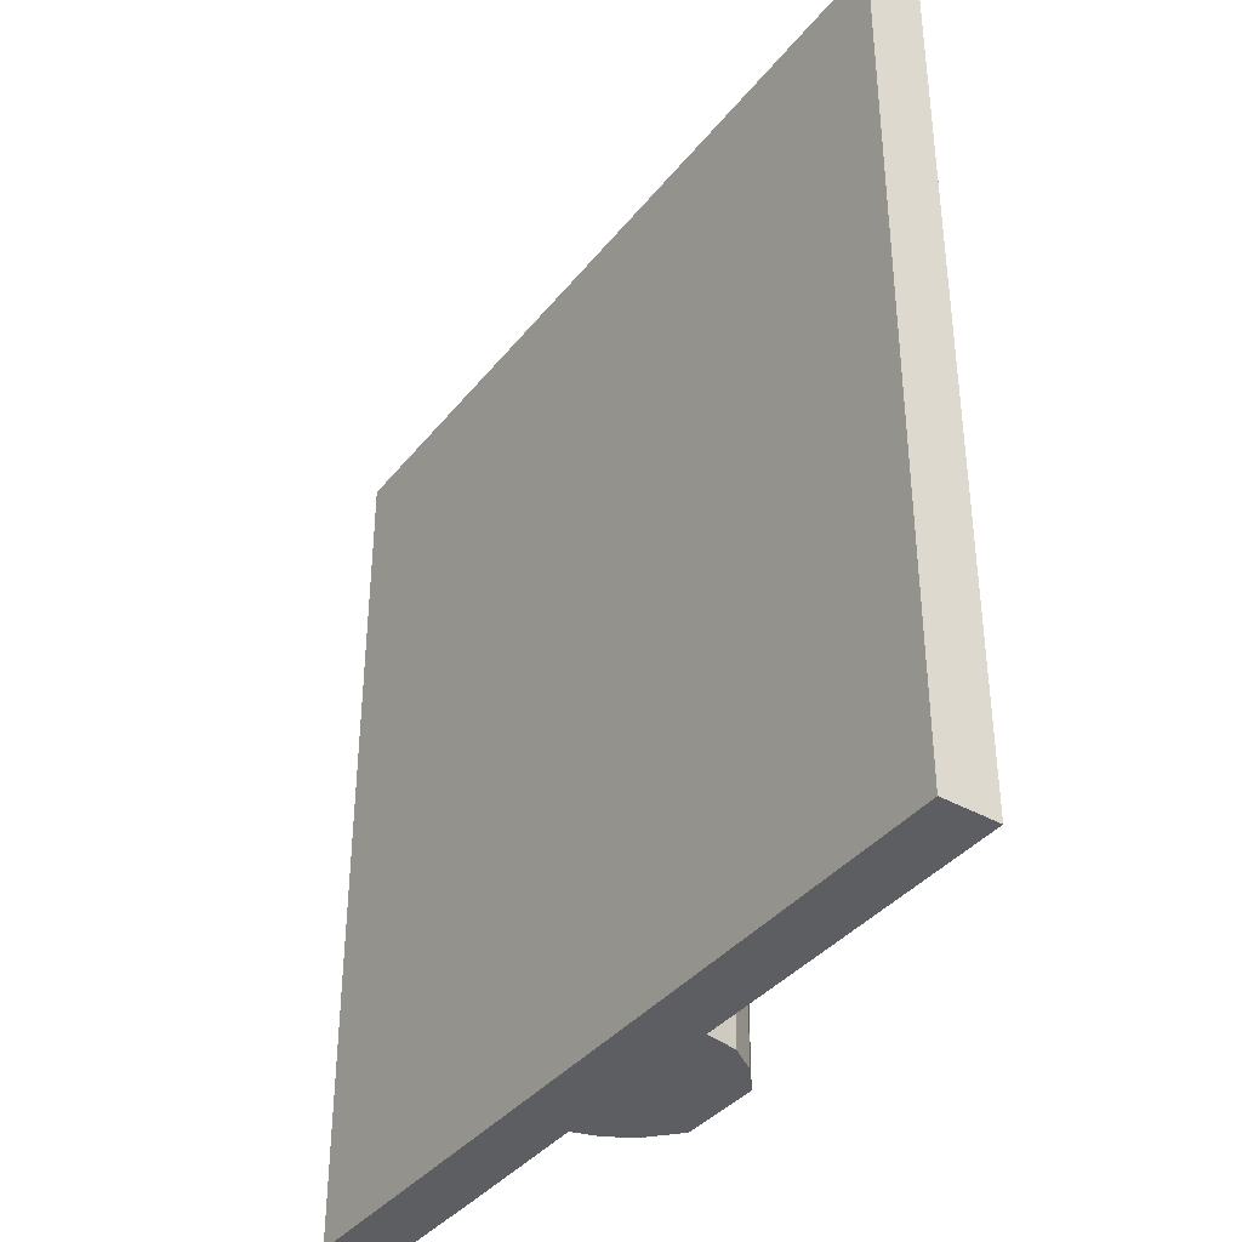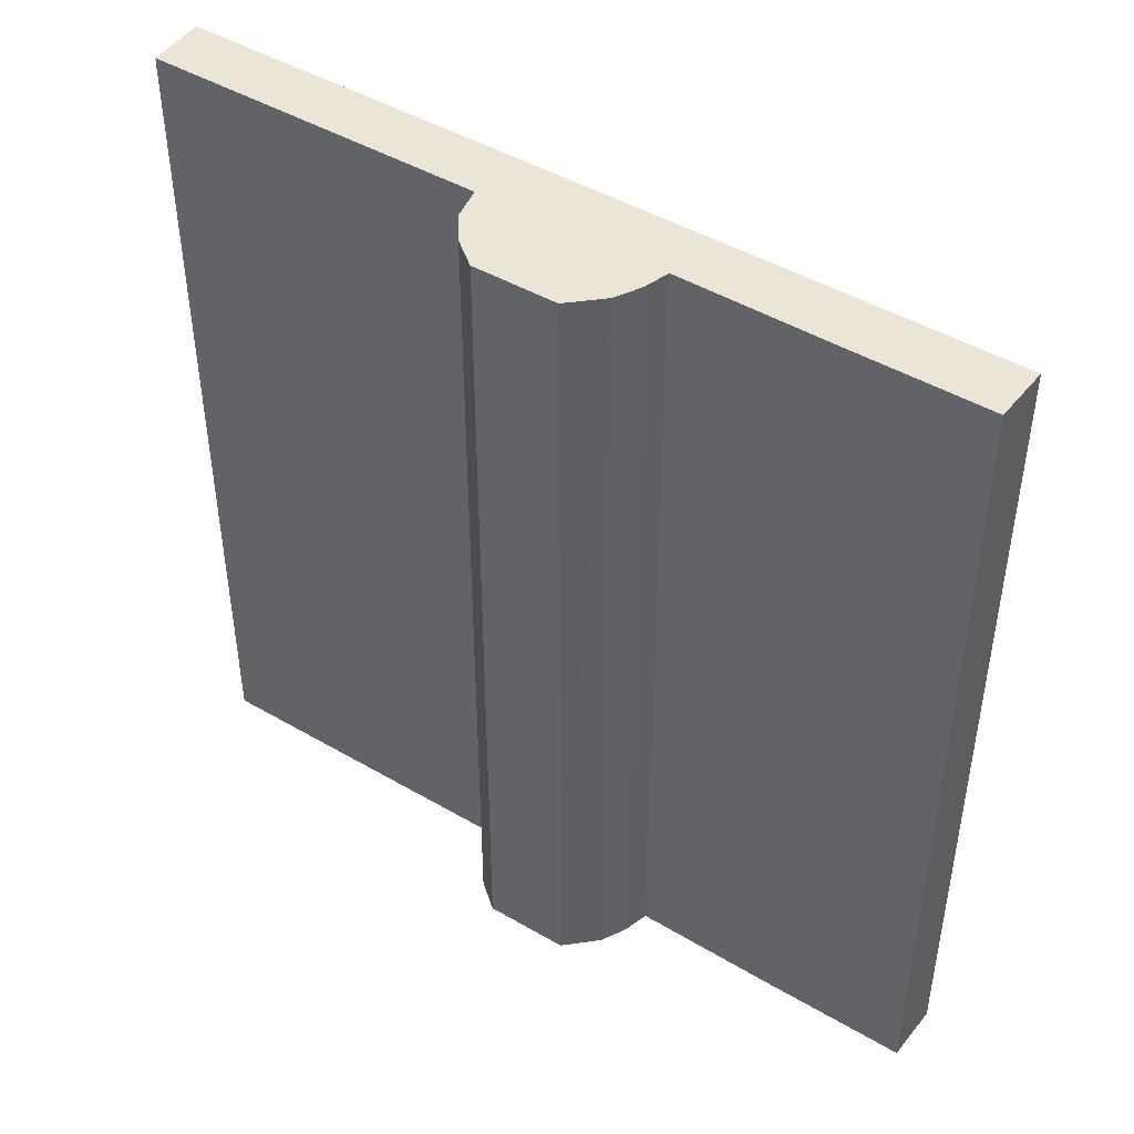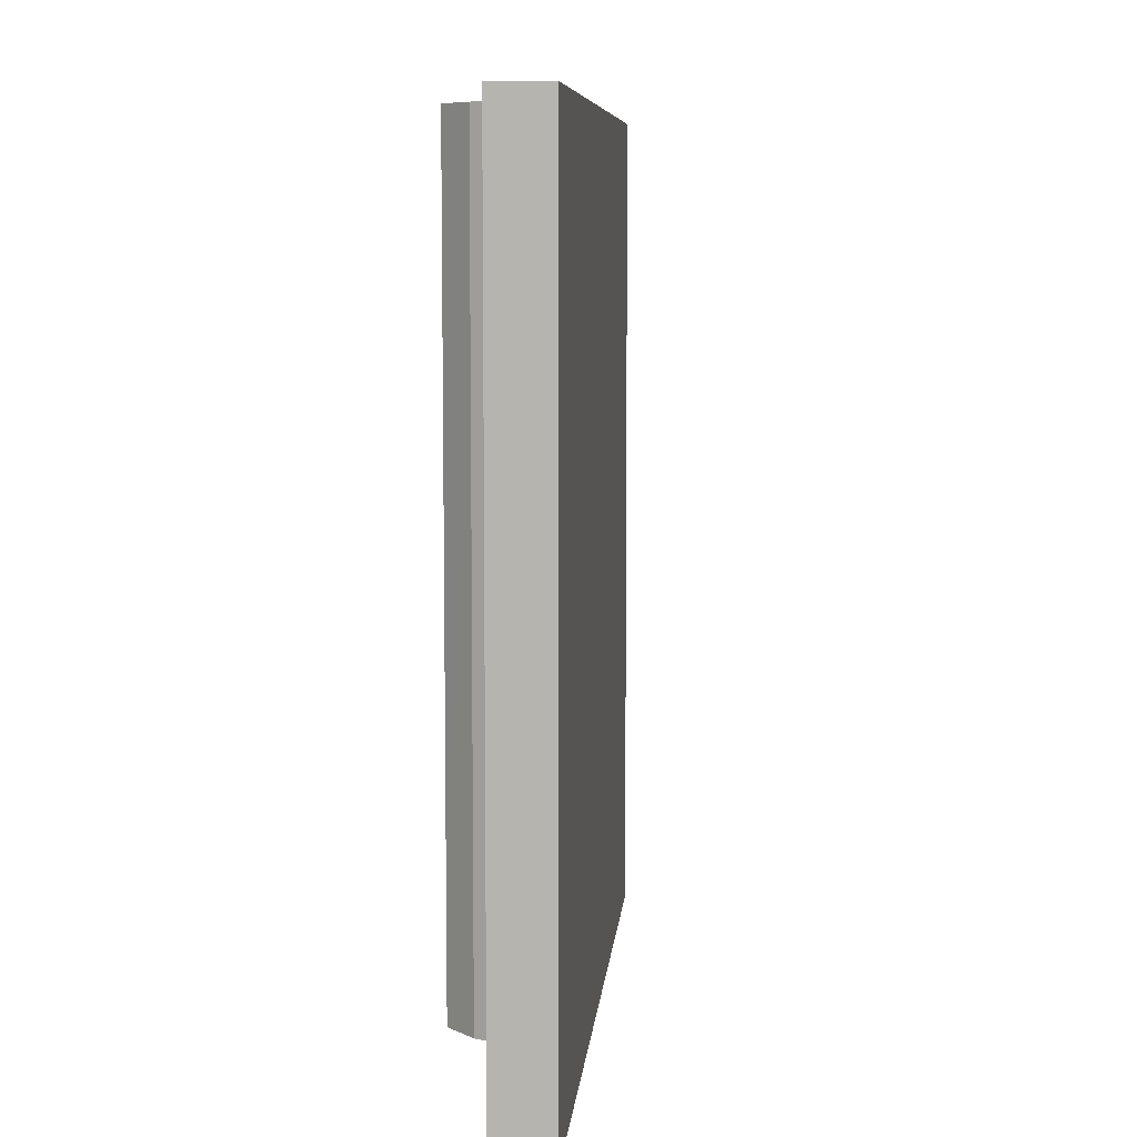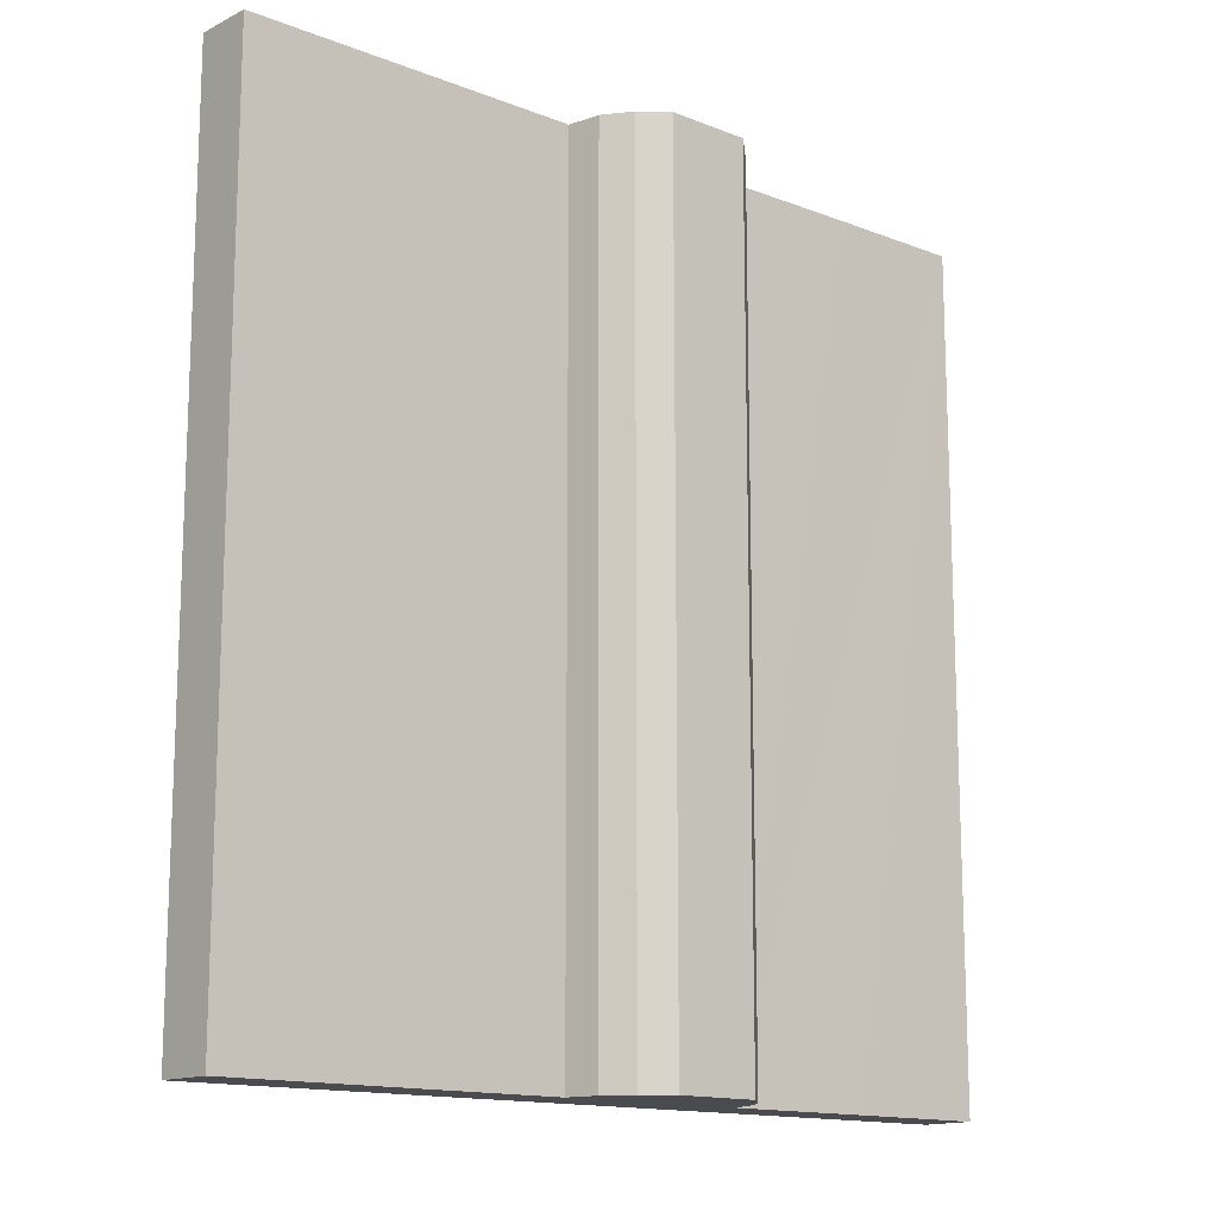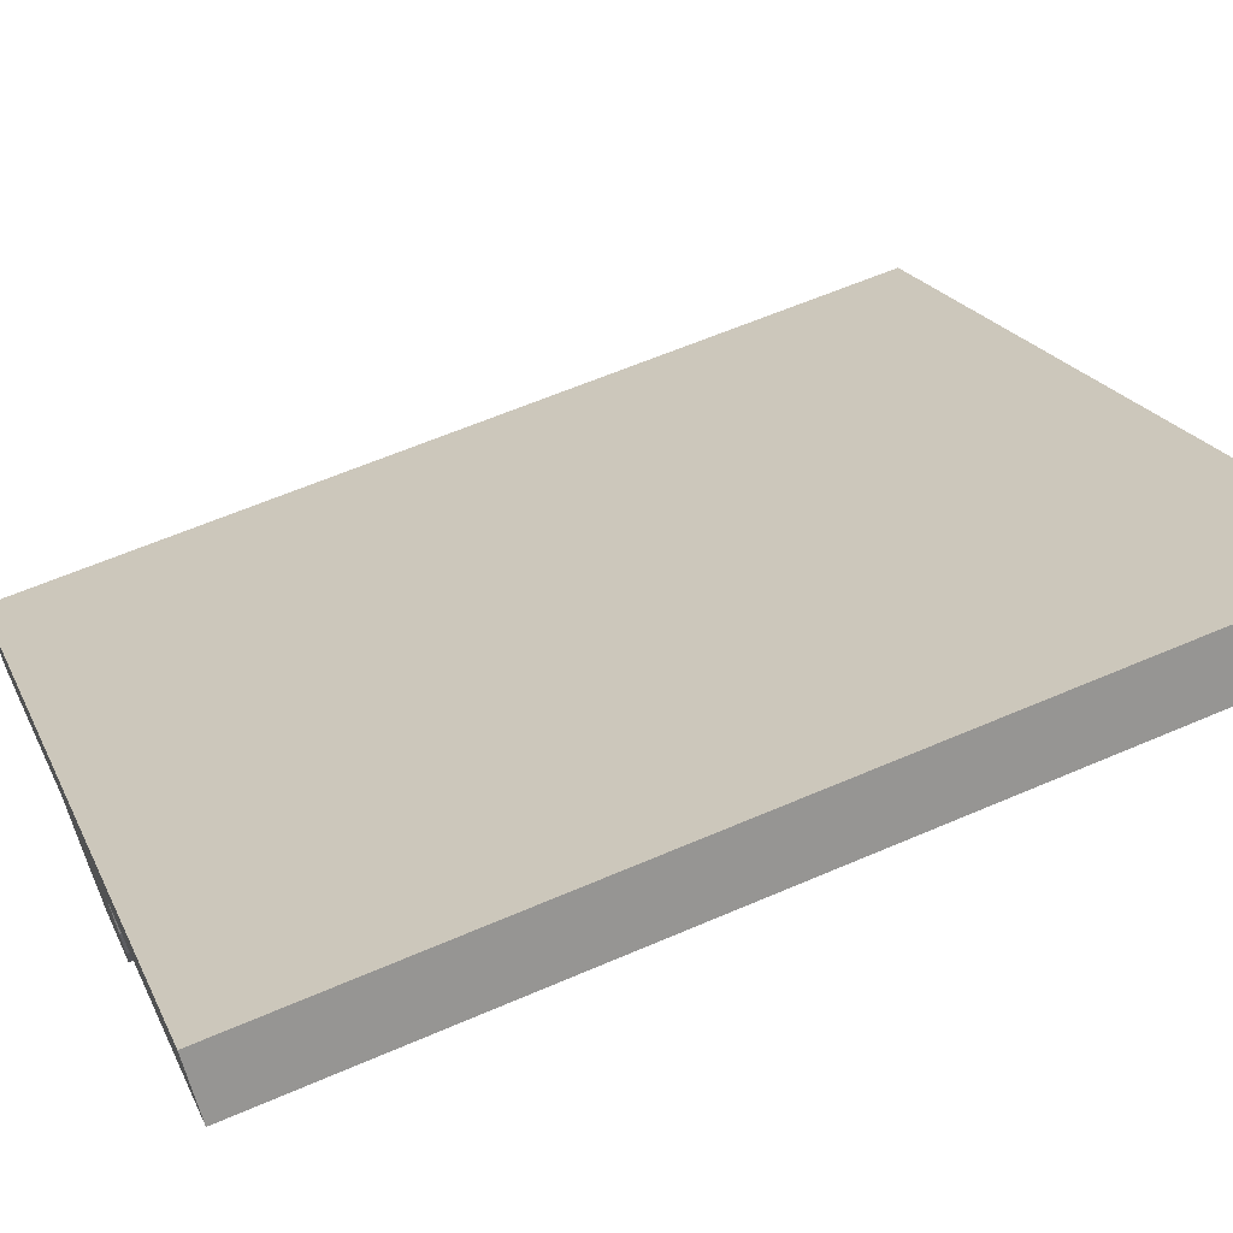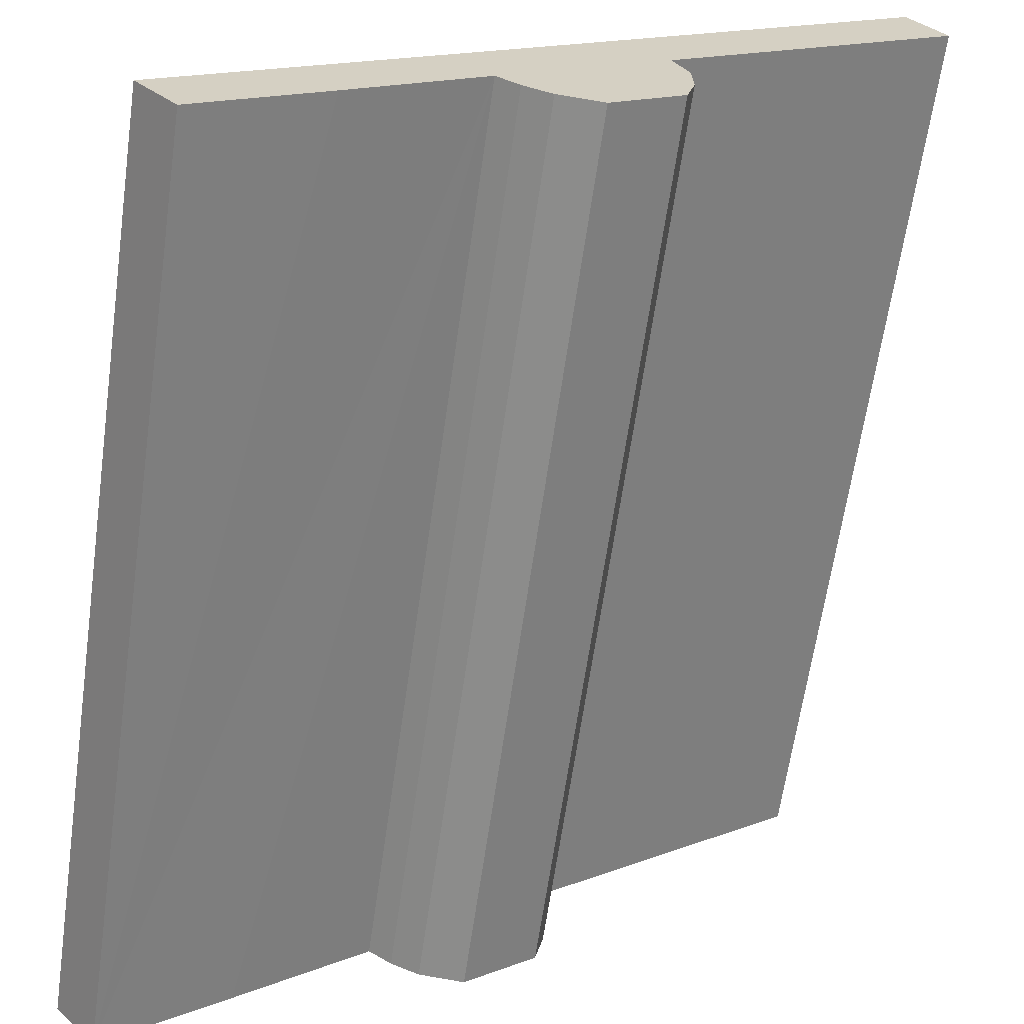
<metadata>
{"format":"obj","ext":"obj","renderer":"f3d","projection":"perspective","resolution":1024,"background":"white","views":[{"elev":-37.8,"azim":18.0,"up":"+Y"},{"elev":45.8,"azim":175.9,"up":"+Y"},{"elev":7.7,"azim":-123.2,"up":"+Y"},{"elev":-14.2,"azim":101.3,"up":"+Y"},{"elev":60.6,"azim":66.1,"up":"+Z"},{"elev":-64.1,"azim":-8.1,"up":"+Z"}]}
</metadata>
<code>
v  5.347 14.34 1.897
v  4.544 14.34 2.356
v  6.004 14.34 1.837
v  4.901 14.34 2.096
v  11.6 14.34 7.854
v  0 14.34 8.783e-16
v  11.02 14.34 8.64
v  7.054 14.34 4.309
v  7.123 14.34 4.168
v  7.302 14.34 3.801
v  7.323 14.34 3.253
v  7.211 14.34 2.794
v  7.189 14.34 2.706
v  6.061 14.34 1.832
v  2.533 14.34 0.75
v  1.528 14.34 -0.038
v  0.633 14.34 -0.742
v  7.302 -2.327e-16 3.801
v  7.123 -2.552e-16 4.168
v  7.054 -2.638e-16 4.309
v  11.02 -5.29e-16 8.64
v  11.6 -4.809e-16 7.854
v  7.323 -1.992e-16 3.253
v  7.189 -1.657e-16 2.706
v  7.211 -1.711e-16 2.794
v  6.061 -1.122e-16 1.832
v  4.544 -1.443e-16 2.356
v  2.533 -4.592e-17 0.75
v  1.528 2.327e-18 -0.038
v  0.633 4.543e-17 -0.742
v  5.347 -1.162e-16 1.897
v  6.004 -1.125e-16 1.837
v  4.901 -1.283e-16 2.096
v  0 0 0
g defaultobject
f 1 2 3
f 2 1 4
f 5 6 7
f 6 5 8
f 6 8 9
f 6 9 10
f 6 10 2
f 2 10 11
f 2 11 12
f 2 12 13
f 2 13 14
f 2 14 3
f 6 2 15
f 6 15 16
f 6 16 17
f 9 18 10
f 18 9 8
f 18 8 19
f 19 8 20
f 21 5 7
f 5 21 22
f 18 11 10
f 11 18 23
f 23 12 11
f 12 23 13
f 13 23 24
f 24 23 25
f 24 14 13
f 14 24 26
f 27 15 2
f 15 27 16
f 16 27 17
f 17 27 28
f 17 28 29
f 17 29 30
f 22 8 5
f 8 22 20
f 26 3 14
f 3 26 1
f 1 26 31
f 31 26 32
f 31 4 1
f 4 31 33
f 33 2 4
f 2 33 27
f 30 6 17
f 6 30 34
f 34 7 6
f 7 34 21
f 23 20 25
f 20 23 19
f 19 23 18
f 30 21 34
f 21 30 29
f 21 29 28
f 21 28 27
f 21 27 33
f 21 33 20
f 20 33 31
f 20 31 32
f 20 32 26
f 20 26 24
f 20 24 25
f 21 20 22

</code>
